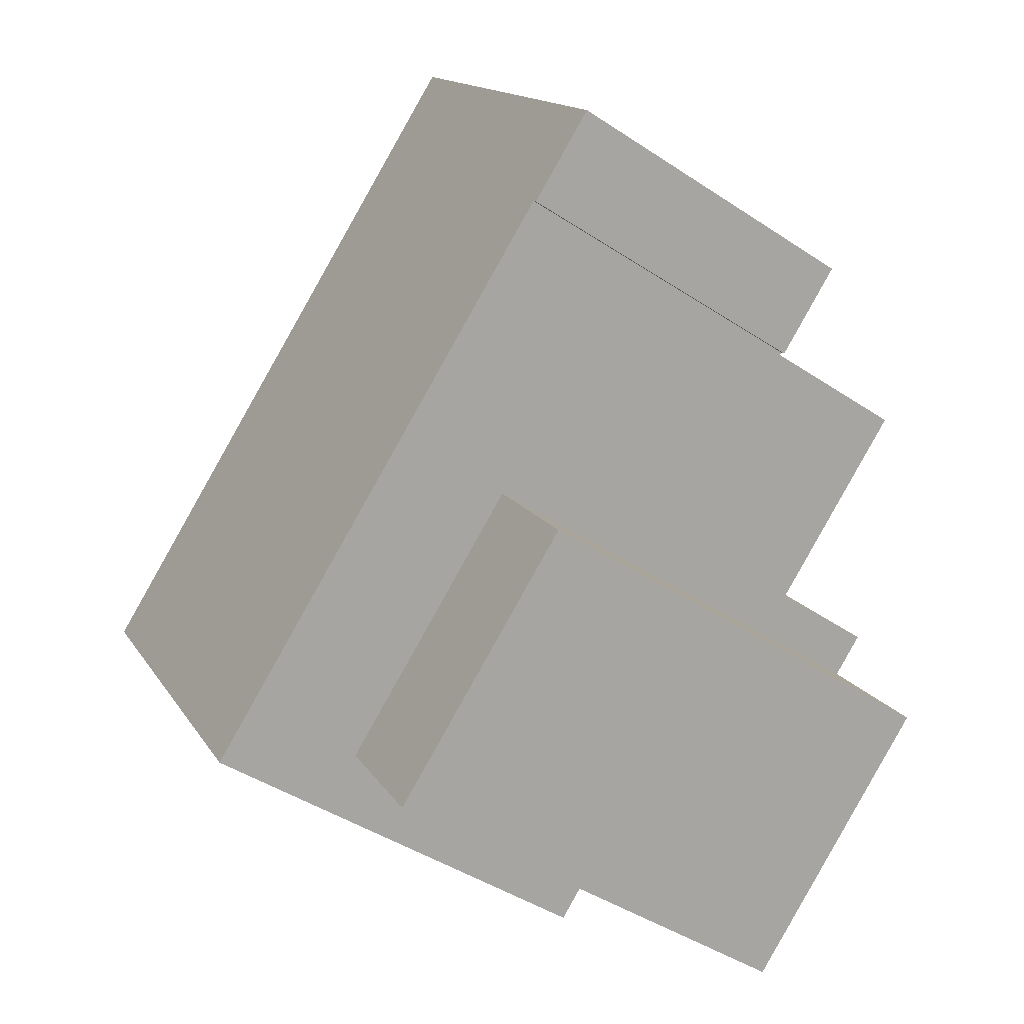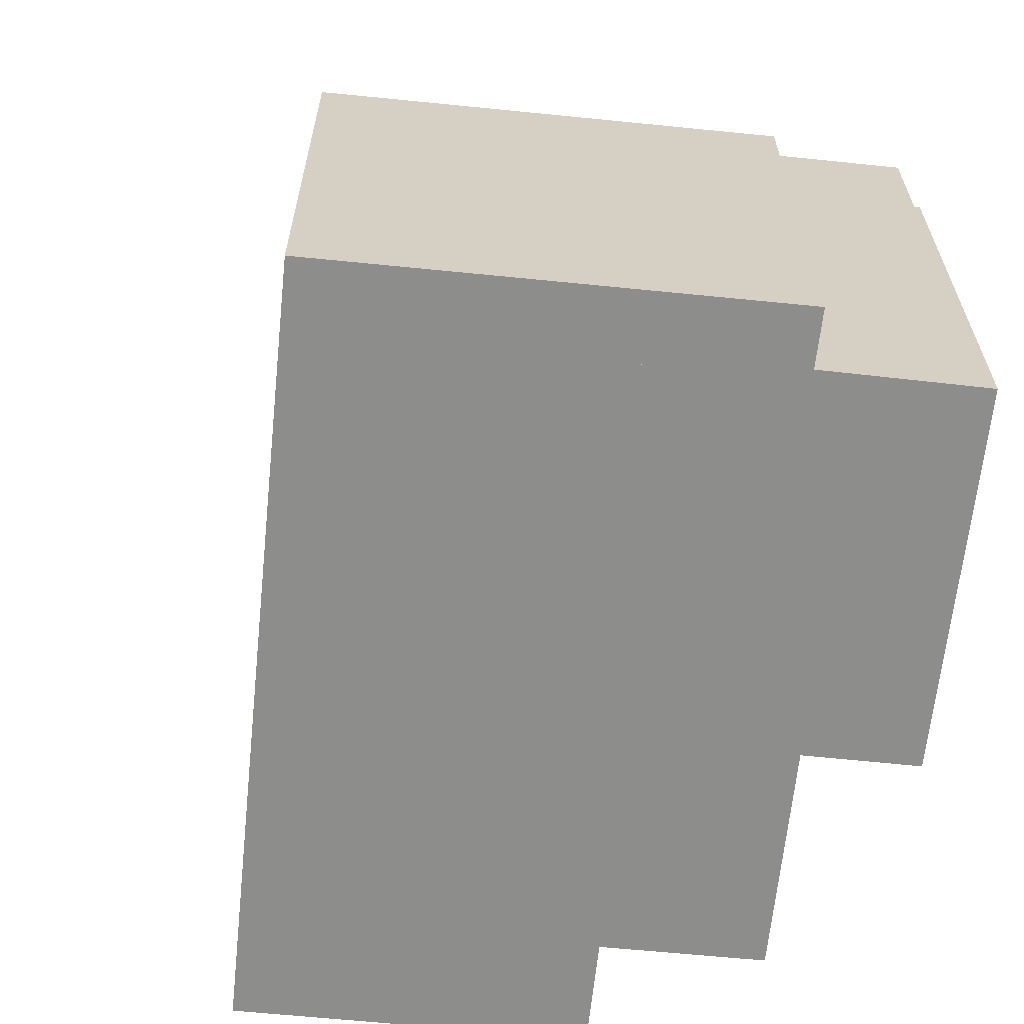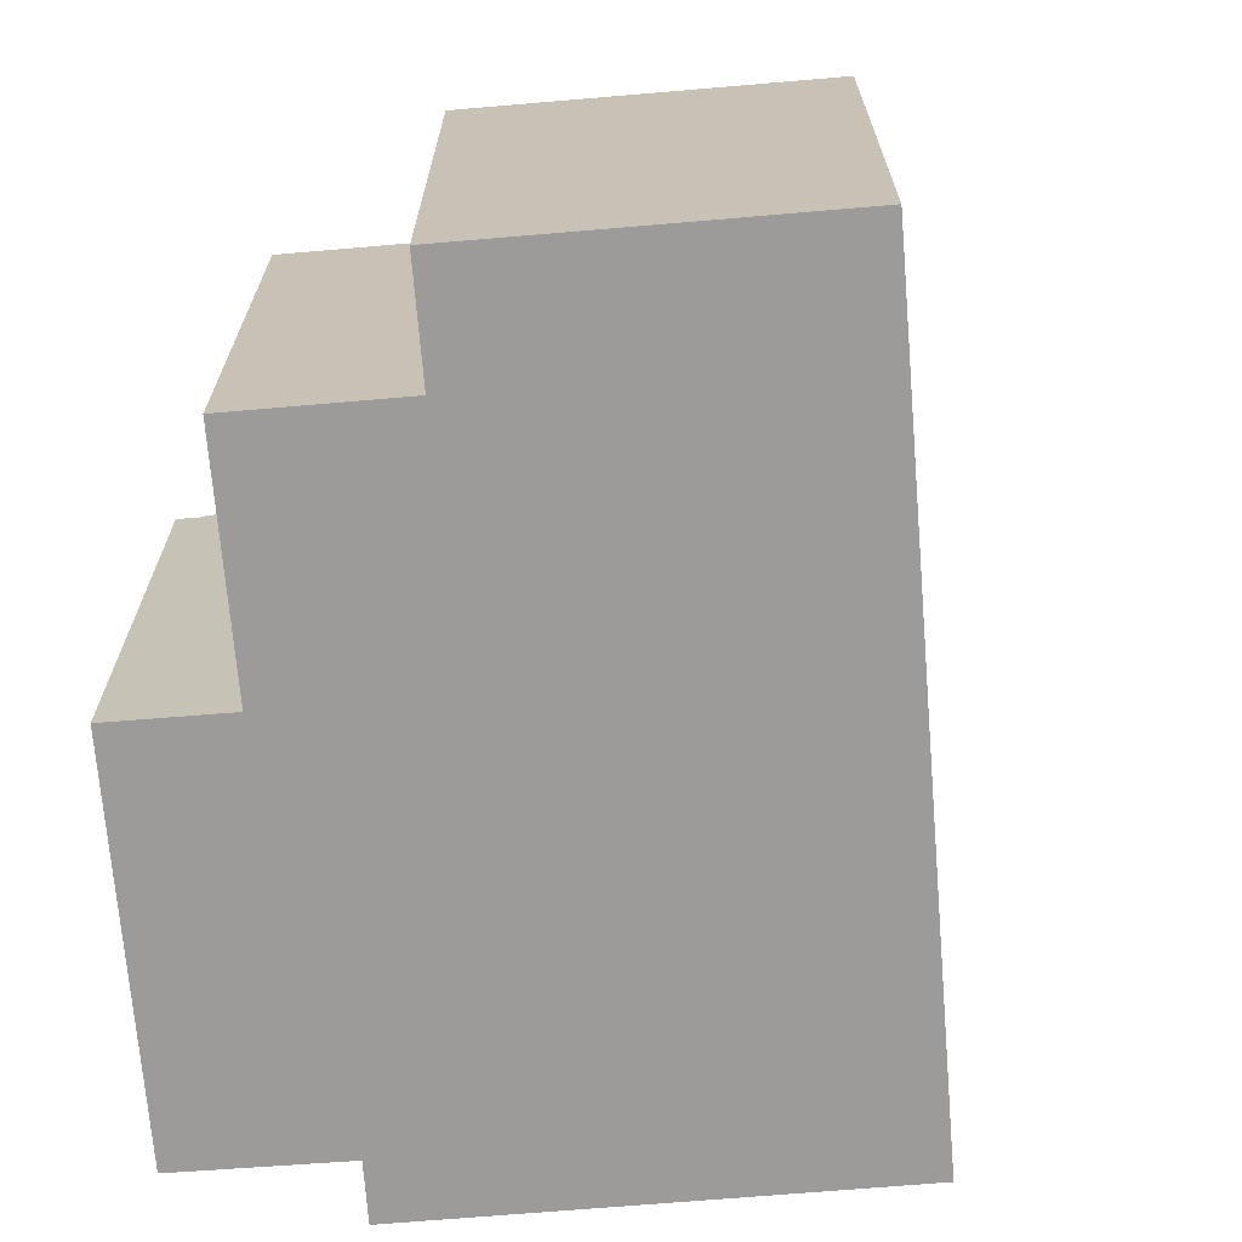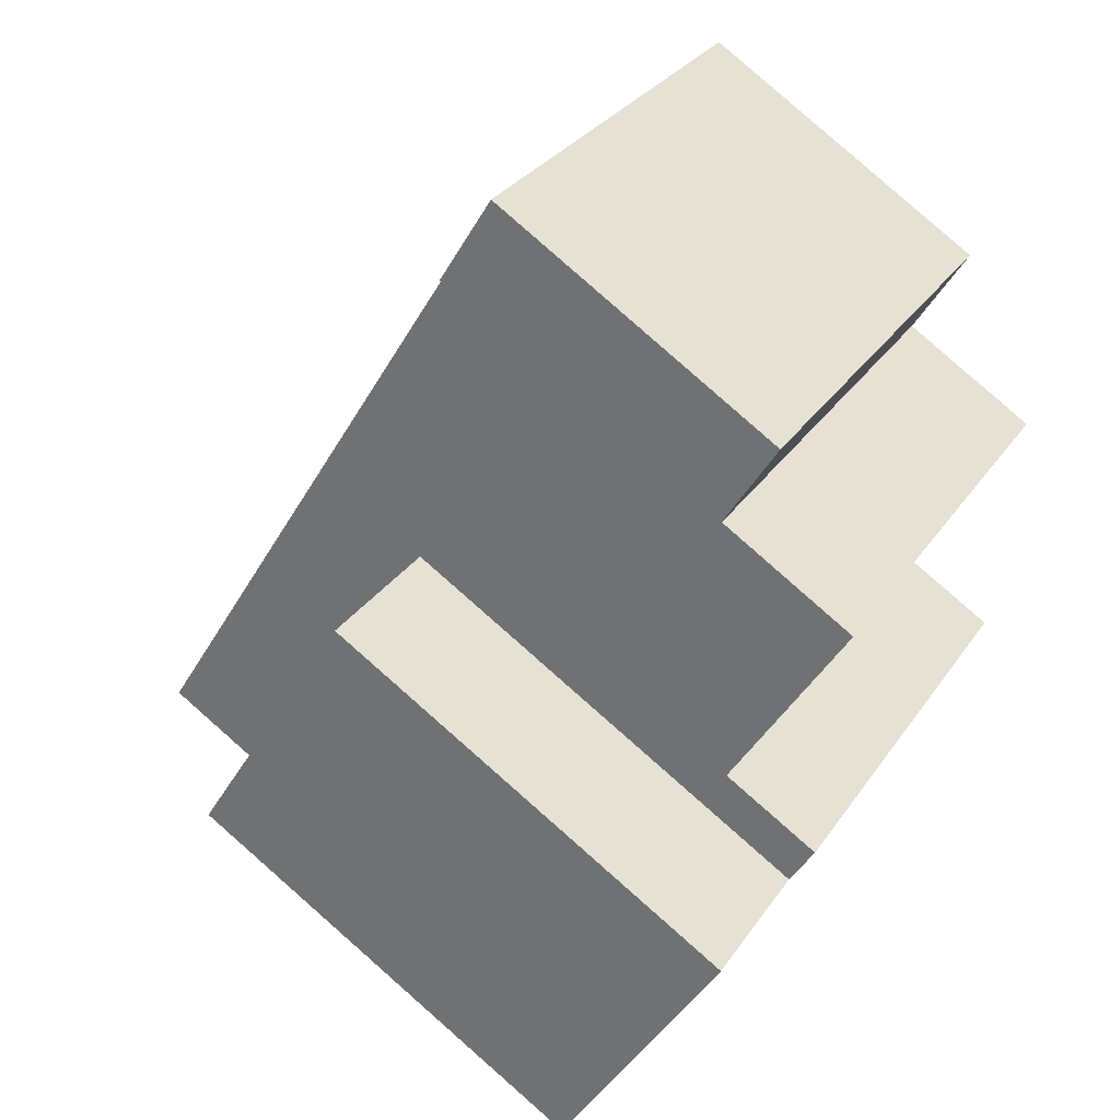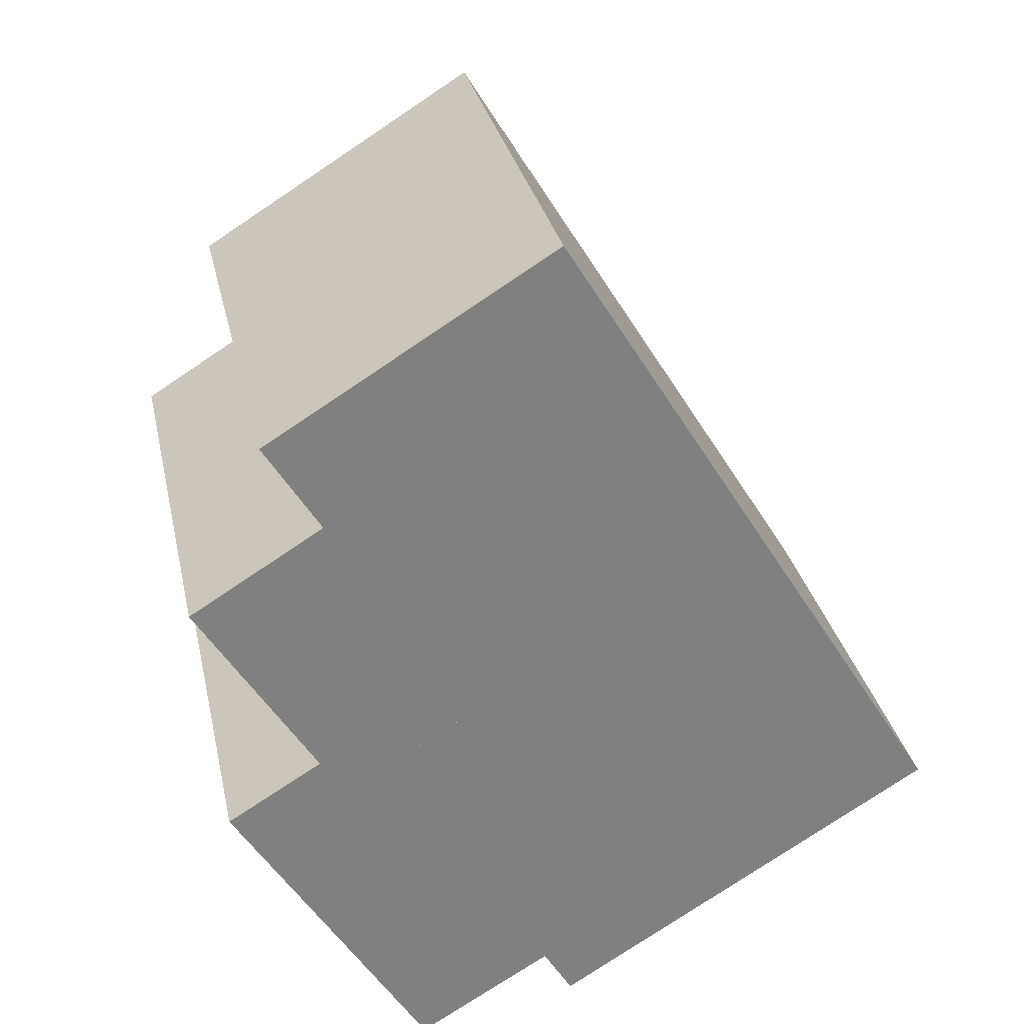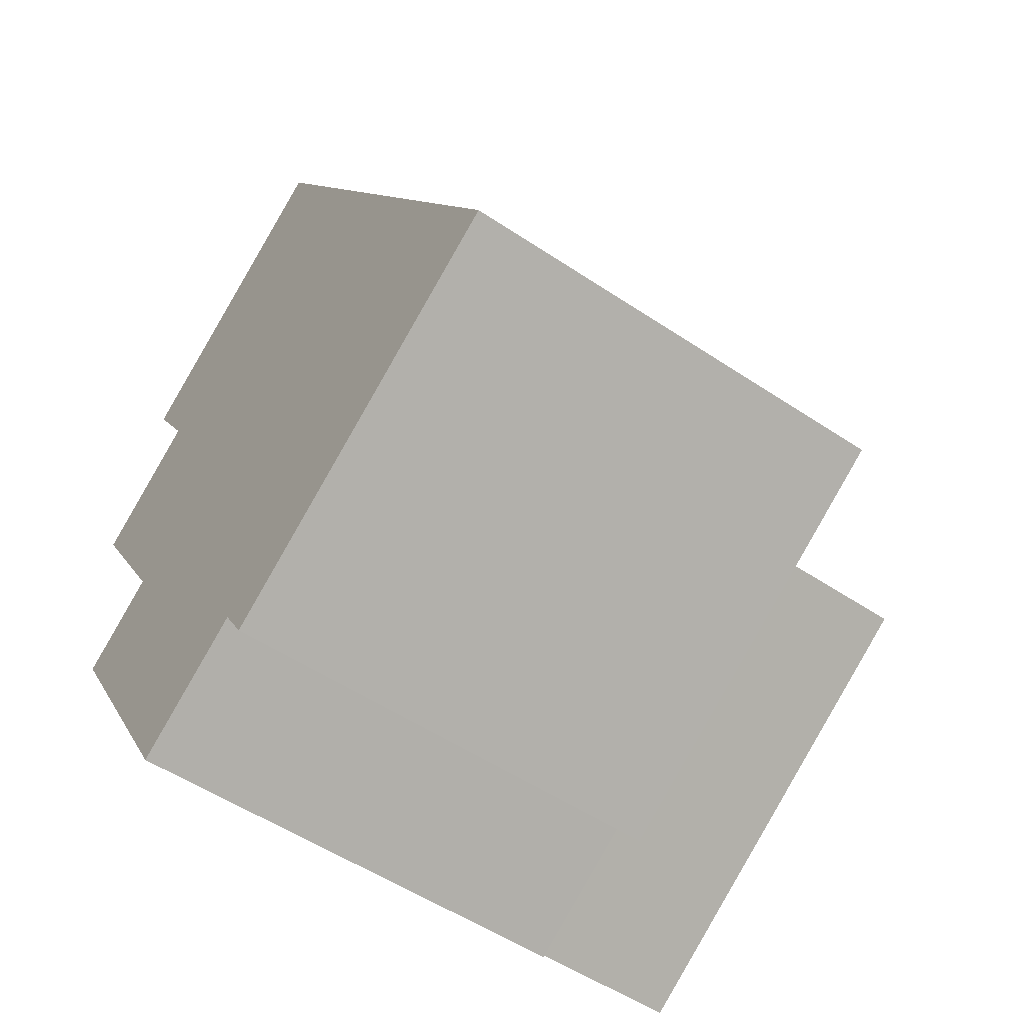
<metadata>
{"format":"obj","ext":"obj","renderer":"f3d","projection":"perspective","resolution":1024,"background":"white","views":[{"elev":14.9,"azim":158.9,"up":"+Z"},{"elev":-64.4,"azim":142.5,"up":"+Y"},{"elev":-69.8,"azim":-26.9,"up":"+Y"},{"elev":30.5,"azim":-151.9,"up":"+Z"},{"elev":30.2,"azim":-12.0,"up":"+Z"},{"elev":-53.3,"azim":54.4,"up":"+Z"}]}
</metadata>
<code>
v  7.799 8.72 4.87
v  2.473 8.72 1.535
v  2.443 8.72 1.584
v  2.176 8.72 -3.527
v  2.198 8.72 -3.563
v  0.901 8.72 -5.403
v  0.435 8.72 -4.642
v  3.89 8.72 -3.569
v  10.5 8.72 0.486
v  8.435 8.72 -0.781
v  11.51 8.72 -5.774
v  14.22 8.72 -5.546
v  12.16 8.72 -6.82
v  6.966 8.72 -8.562
v  4.055 8.72 -10.55
v  3.966 8.72 -10.4
v  4.119 8.72 -10.51
v  6.557 8.72 -9.044
v  7.099 8.72 -9.944
v  7.62 8.72 -9.622
v  1.223 8.72 0.759
v  0 8.72 5.339e-16
v  7.099 6.089e-16 -9.944
v  6.557 5.538e-16 -9.044
v  4.055 6.459e-16 -10.55
v  3.966 6.37e-16 -10.4
v  11.51 3.536e-16 -5.774
v  8.435 4.782e-17 -0.781
v  0.901 3.308e-16 -5.403
v  0.435 2.842e-16 -4.642
v  2.198 2.182e-16 -3.563
v  0 0 0
v  2.176 2.16e-16 -3.527
v  2.473 -9.399e-17 1.535
v  2.443 -9.699e-17 1.584
v  4.119 6.435e-16 -10.51
v  3.89 2.185e-16 -3.569
v  14.22 3.396e-16 -5.546
v  12.16 4.176e-16 -6.82
v  7.62 5.892e-16 -9.622
v  6.966 5.243e-16 -8.562
v  1.223 -4.648e-17 0.759
v  7.799 -2.982e-16 4.87
v  10.5 -2.976e-17 0.486
v  1.429 8.84 3.235
v  7.799 8.84 4.87
v  2.443 8.84 1.584
v  6.769 8.84 6.541
v  6.769 -4.005e-16 6.541
v  1.429 -1.981e-16 3.235
v  3.933 11.6 -10.35
v  6.966 11.6 -8.562
v  3.966 11.6 -10.4
v  1.846 11.6 -6.944
v  1.669 11.6 -6.655
v  0.901 11.6 -5.403
v  3.89 11.6 -3.569
v  11.51 11.6 -5.774
v  8.435 11.6 -0.781
v  3.933 6.337e-16 -10.35
v  1.846 4.252e-16 -6.944
v  1.669 4.075e-16 -6.655
g defaultobject
f 1 2 3
f 2 1 4
f 4 1 5
f 5 6 7
f 6 5 8
f 8 5 1
f 8 1 9
f 8 9 10
f 10 9 11
f 11 9 12
f 11 12 13
f 14 15 16
f 15 14 17
f 17 14 18
f 18 14 19
f 19 14 11
f 19 11 20
f 20 11 13
f 21 4 22
f 4 21 2
f 23 18 19
f 18 23 24
f 25 16 15
f 16 25 26
f 27 10 11
f 10 27 28
f 29 7 6
f 7 29 30
f 31 4 5
f 4 31 22
f 22 31 32
f 32 31 33
f 34 3 2
f 3 34 35
f 24 17 18
f 17 24 15
f 15 24 25
f 25 24 36
f 28 8 10
f 8 28 6
f 6 28 29
f 29 28 37
f 38 13 12
f 13 38 20
f 20 38 19
f 19 38 39
f 19 39 23
f 23 39 40
f 26 14 16
f 14 26 11
f 11 26 27
f 27 26 41
f 30 5 7
f 5 30 31
f 32 21 22
f 21 32 2
f 2 32 34
f 34 32 42
f 35 1 3
f 1 35 43
f 43 9 1
f 9 43 12
f 12 43 38
f 38 43 44
f 29 31 30
f 25 41 26
f 41 25 36
f 41 36 24
f 41 24 27
f 27 24 23
f 27 23 40
f 33 42 32
f 42 33 34
f 34 33 43
f 43 33 44
f 44 33 31
f 44 31 37
f 37 31 29
f 44 37 28
f 44 28 27
f 44 27 38
f 38 27 40
f 38 40 39
f 43 35 34
f 45 46 47
f 46 45 48
f 49 46 48
f 46 49 43
f 43 47 46
f 47 43 35
f 35 45 47
f 45 35 50
f 50 48 45
f 48 50 49
f 50 43 49
f 43 50 35
f 51 52 53
f 52 51 54
f 52 54 55
f 52 55 56
f 52 56 57
f 52 57 58
f 58 57 59
f 27 52 58
f 52 27 53
f 53 27 26
f 26 27 41
f 26 51 53
f 51 26 54
f 54 26 55
f 55 26 56
f 56 26 29
f 29 26 60
f 29 60 61
f 29 61 62
f 29 57 56
f 57 29 59
f 59 29 28
f 28 29 37
f 28 58 59
f 58 28 27
f 28 41 27
f 41 28 26
f 26 28 60
f 60 28 61
f 61 28 62
f 62 28 29
f 29 28 37

</code>
